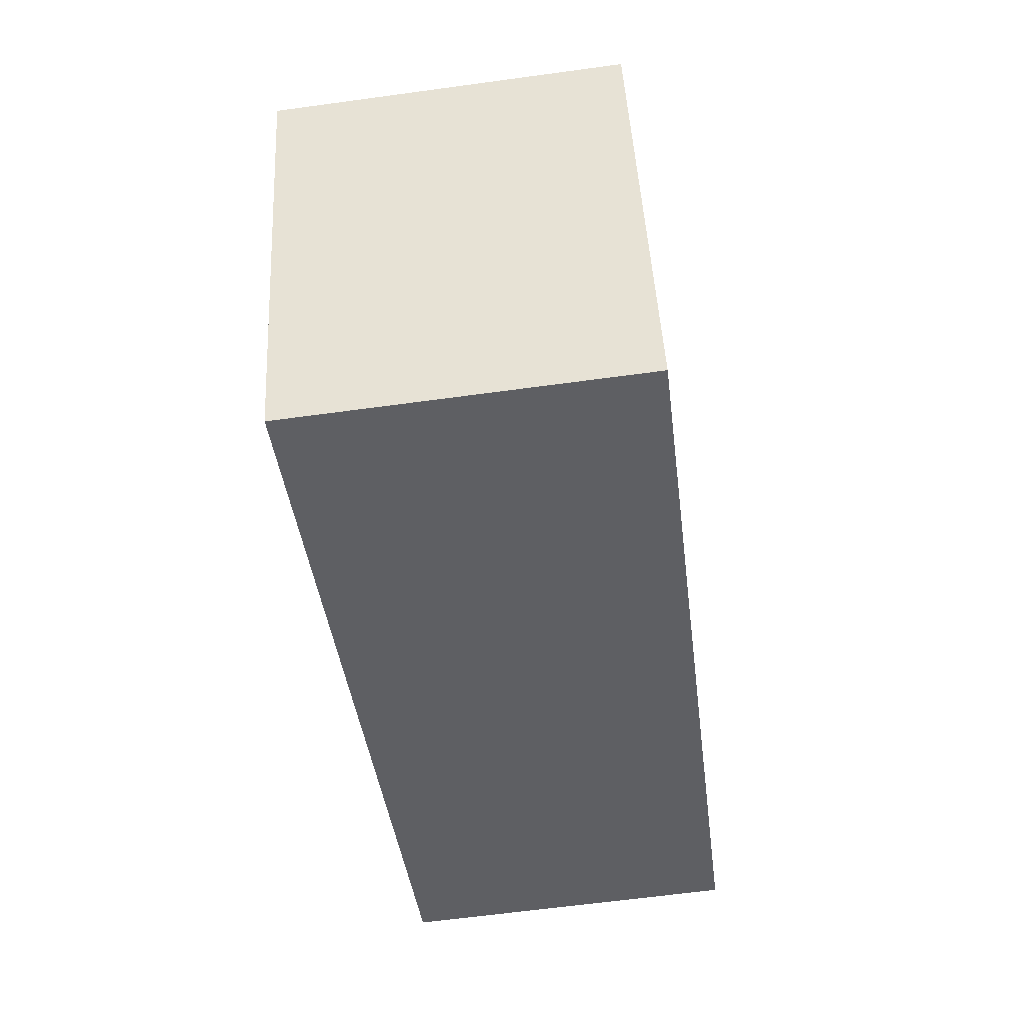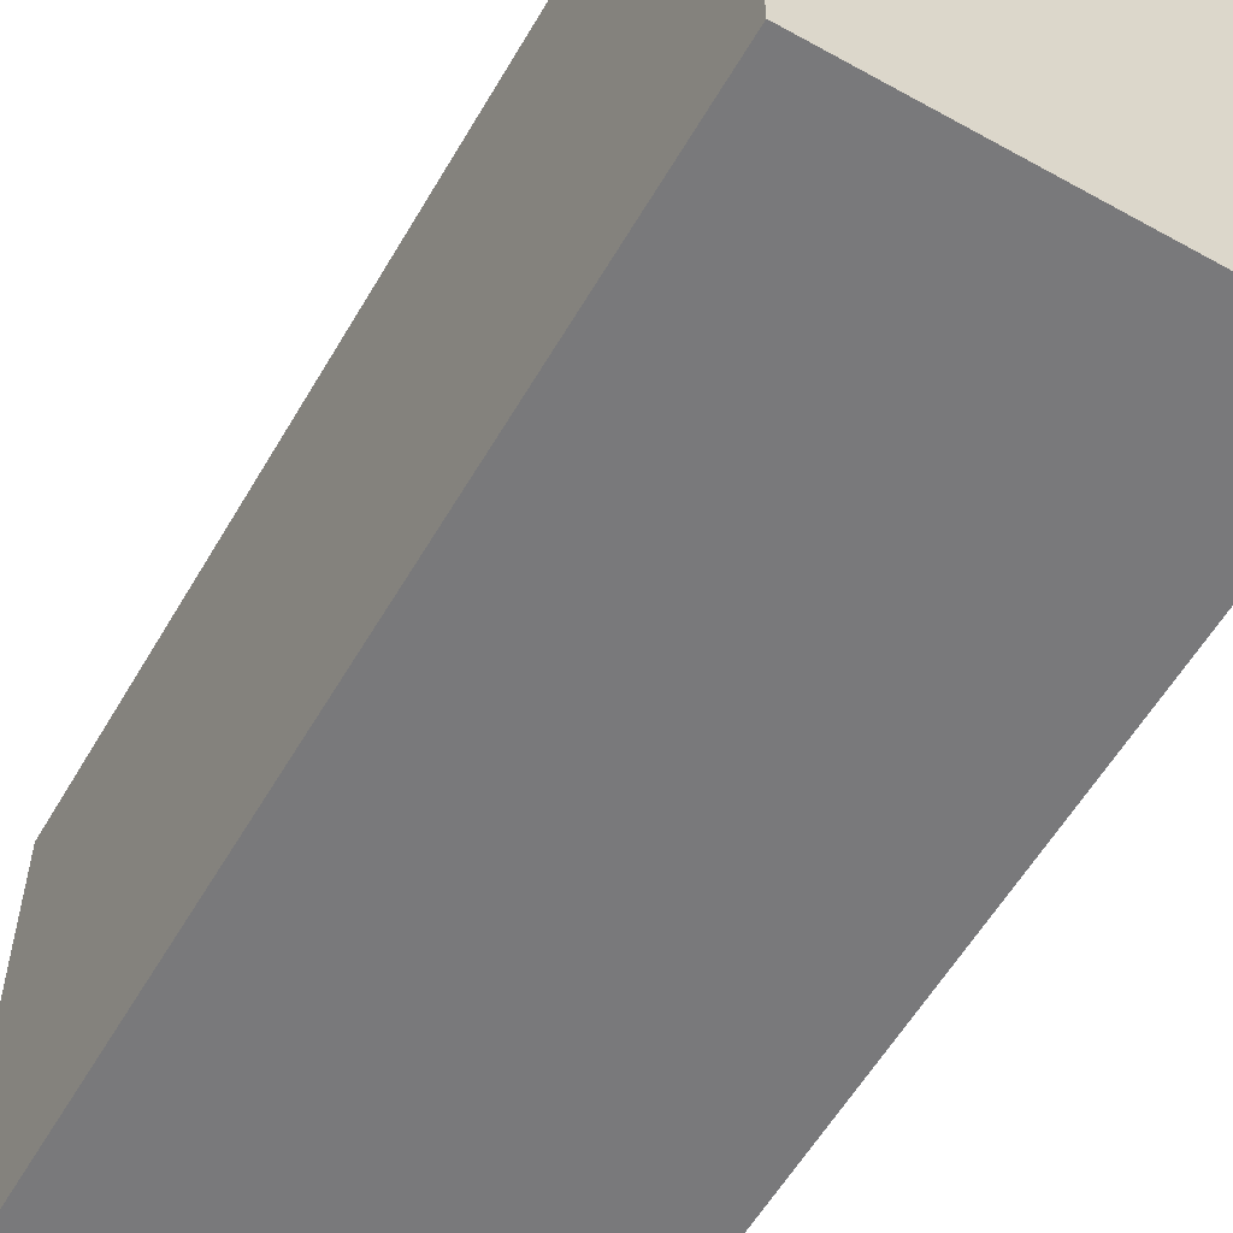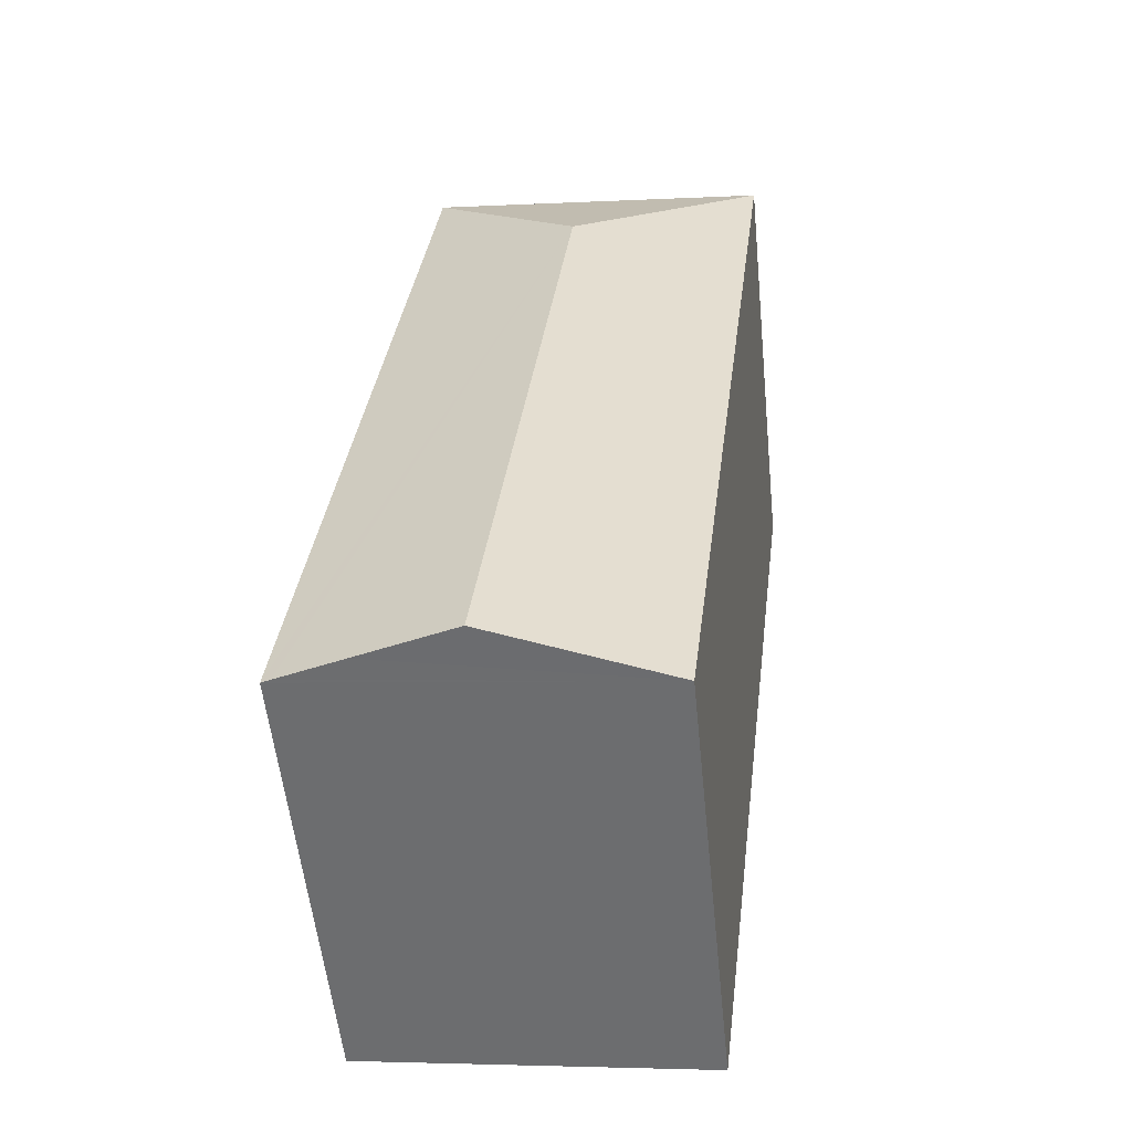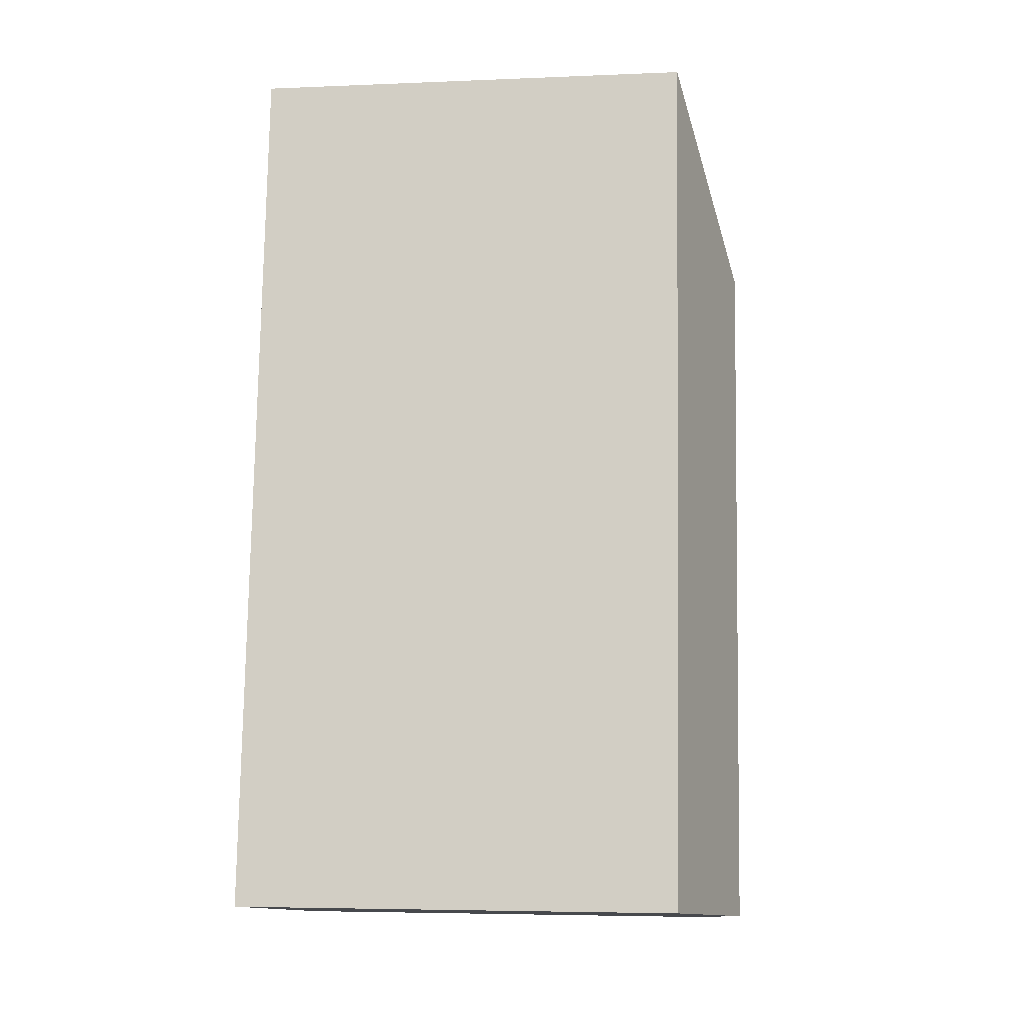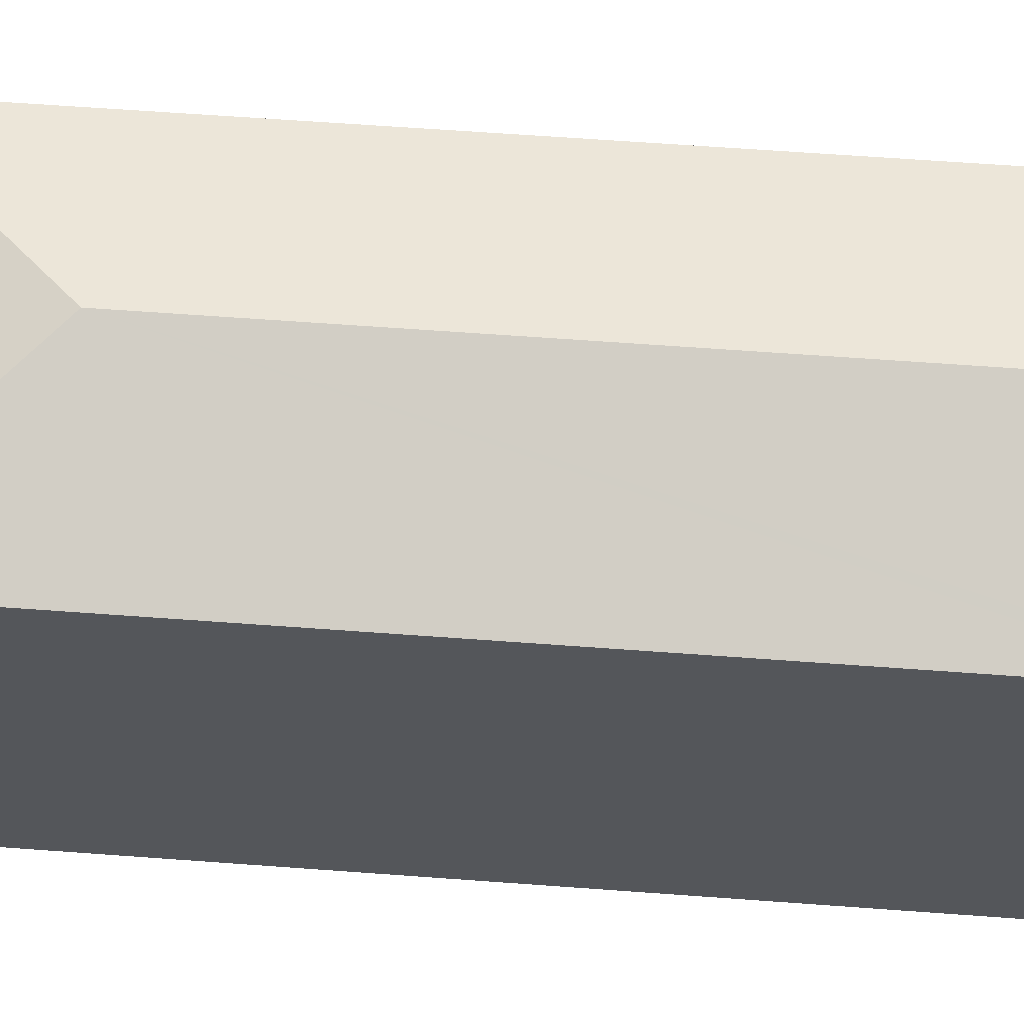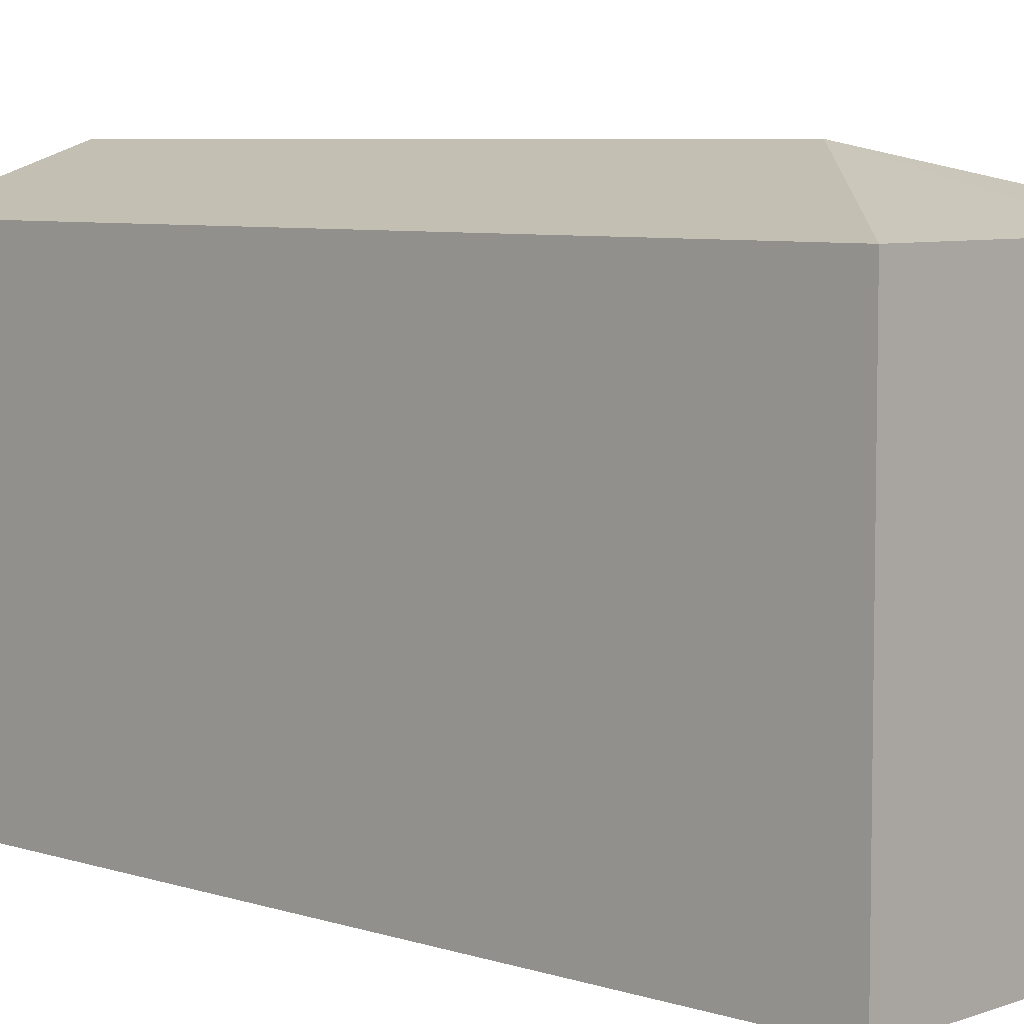
<metadata>
{"format":"obj","ext":"obj","renderer":"f3d","projection":"perspective","resolution":1024,"background":"white","views":[{"elev":48.4,"azim":-3.1,"up":"+Z"},{"elev":-57.9,"azim":-37.1,"up":"+Y"},{"elev":-55.5,"azim":-174.2,"up":"+Z"},{"elev":-5.0,"azim":97.6,"up":"+Z"},{"elev":64.7,"azim":87.1,"up":"+Y"},{"elev":6.5,"azim":-53.6,"up":"+Y"}]}
</metadata>
<code>
v  4.998 4.939 -8.227
v  2.199 5.562 -1.711
v  3.909 4.939 0.488
v  5.122 4.939 -9.221
v  5.016 4.973 -9.234
v  4.269 5.211 -9.327
v  3.168 5.562 -9.465
v  1.213 4.939 -9.709
v  0 4.939 3.024e-16
v  2.664 4.939 0.333
v  3.684 4.939 0.46
v  3.909 -2.988e-17 0.488
v  3.684 -2.817e-17 0.46
v  2.664 -2.039e-17 0.333
v  0 0 0
v  4.998 5.038e-16 -8.227
v  5.122 5.646e-16 -9.221
v  3.168 5.796e-16 -9.465
v  1.213 5.945e-16 -9.709
v  5.016 5.654e-16 -9.234
v  4.269 5.711e-16 -9.327
g defaultobject
f 1 2 3
f 2 1 4
f 2 4 5
f 2 5 6
f 2 6 7
f 8 2 7
f 2 8 9
f 10 2 9
f 2 10 3
f 3 10 11
f 11 12 3
f 12 11 10
f 12 10 9
f 12 9 13
f 13 9 14
f 14 9 15
f 12 1 3
f 1 12 16
f 1 16 4
f 4 16 17
f 6 8 7
f 8 6 5
f 8 5 4
f 8 4 17
f 8 17 18
f 8 18 19
f 18 17 20
f 18 20 21
f 19 9 8
f 9 19 15
f 16 20 17
f 20 16 21
f 21 16 18
f 18 16 19
f 19 16 15
f 15 16 12
f 15 12 13
f 15 13 14

</code>
